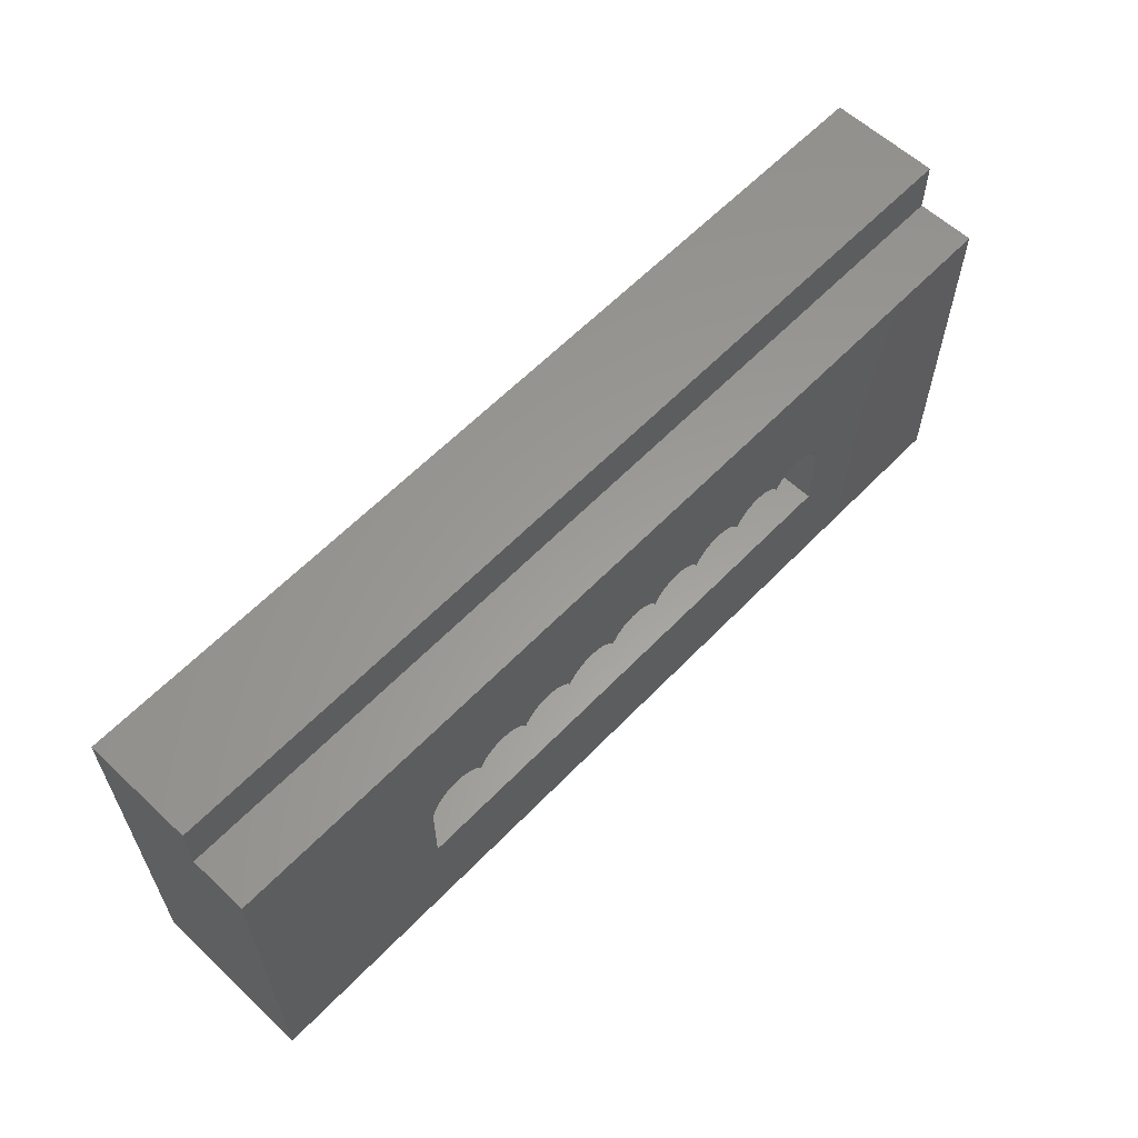
<metadata>
{"format":"stl","ext":"stl","renderer":"f3d","projection":"perspective","resolution":1024,"background":"white","views":[{"elev":60.3,"azim":133.6,"up":"+Y"}]}
</metadata>
<code>
# stl→obj: 470 verts, 940 faces
v 0 30 0
v 0 0 0
v 0 30 5
v 0 34.6 14.5
v 0 34.6 5
v 0 0 14.5
v 80 34.6 14.5
v 62.75 21 14.5
v 80 0 14.5
v 17.25 21 14.5
v 62.75 10 14.5
v 17.25 10 14.5
v 80 30 5
v 80 34.6 5
v 80 0 0
v 80 30 0
v 62.75 16 0
v 62.75 10 0
v 17.25 10 0
v 17.25 16 0
v 62.74 16.27 0
v 62.7 16.54 0
v 62.63 16.8 0
v 62.54 17.05 0
v 62.43 17.3 0
v 62.29 17.53 0
v 62.13 17.74 0
v 61.94 17.94 0
v 61.74 18.13 0
v 61.53 18.29 0
v 61.3 18.43 0
v 61.05 18.54 0
v 60.8 18.63 0
v 60.54 18.7 0
v 60.27 18.74 0
v 60 18.75 0
v 59.73 18.74 0
v 55.27 18.74 0
v 59.46 18.7 0
v 55.54 18.7 0
v 59.2 18.63 0
v 55.8 18.63 0
v 58.95 18.54 0
v 56.05 18.54 0
v 58.7 18.43 0
v 57.43 17.3 0
v 57.57 17.3 0
v 57.5 17.14 0
v 57.71 17.53 0
v 57.29 17.53 0
v 57.87 17.74 0
v 57.13 17.74 0
v 58.06 17.94 0
v 56.94 17.94 0
v 58.26 18.13 0
v 56.74 18.13 0
v 58.47 18.29 0
v 56.53 18.29 0
v 56.3 18.43 0
v 55 18.75 0
v 54.73 18.74 0
v 50.27 18.74 0
v 54.46 18.7 0
v 50.54 18.7 0
v 54.2 18.63 0
v 50.8 18.63 0
v 53.95 18.54 0
v 52.43 17.3 0
v 52.57 17.3 0
v 52.5 17.14 0
v 52.71 17.53 0
v 52.29 17.53 0
v 52.87 17.74 0
v 52.13 17.74 0
v 53.06 17.94 0
v 51.94 17.94 0
v 53.26 18.13 0
v 51.74 18.13 0
v 53.47 18.29 0
v 51.53 18.29 0
v 53.7 18.43 0
v 51.3 18.43 0
v 51.05 18.54 0
v 50 18.75 0
v 49.73 18.74 0
v 45.27 18.74 0
v 49.46 18.7 0
v 45.54 18.7 0
v 49.2 18.63 0
v 45.8 18.63 0
v 48.95 18.54 0
v 47.43 17.3 0
v 47.57 17.3 0
v 47.5 17.14 0
v 47.71 17.53 0
v 47.29 17.53 0
v 47.87 17.74 0
v 47.13 17.74 0
v 48.06 17.94 0
v 46.94 17.94 0
v 48.26 18.13 0
v 46.74 18.13 0
v 48.47 18.29 0
v 46.53 18.29 0
v 48.7 18.43 0
v 46.3 18.43 0
v 46.05 18.54 0
v 45 18.75 0
v 40 18.75 0
v 44.73 18.74 0
v 40.27 18.74 0
v 44.46 18.7 0
v 40.54 18.7 0
v 44.2 18.63 0
v 42.43 17.3 0
v 42.57 17.3 0
v 42.5 17.14 0
v 42.71 17.53 0
v 42.29 17.53 0
v 42.87 17.74 0
v 42.13 17.74 0
v 43.06 17.94 0
v 41.94 17.94 0
v 43.26 18.13 0
v 41.74 18.13 0
v 43.47 18.29 0
v 41.53 18.29 0
v 43.7 18.43 0
v 41.3 18.43 0
v 43.95 18.54 0
v 41.05 18.54 0
v 40.8 18.63 0
v 35 18.75 0
v 39.73 18.74 0
v 35.27 18.74 0
v 39.46 18.7 0
v 35.54 18.7 0
v 39.2 18.63 0
v 37.43 17.3 0
v 37.57 17.3 0
v 37.5 17.14 0
v 37.71 17.53 0
v 37.29 17.53 0
v 37.87 17.74 0
v 37.13 17.74 0
v 38.06 17.94 0
v 36.94 17.94 0
v 38.26 18.13 0
v 36.74 18.13 0
v 38.47 18.29 0
v 36.53 18.29 0
v 38.7 18.43 0
v 36.3 18.43 0
v 38.95 18.54 0
v 36.05 18.54 0
v 35.8 18.63 0
v 34.73 18.74 0
v 30.27 18.74 0
v 34.46 18.7 0
v 32.43 17.3 0
v 32.57 17.3 0
v 32.5 17.14 0
v 32.71 17.53 0
v 32.29 17.53 0
v 32.87 17.74 0
v 32.13 17.74 0
v 33.06 17.94 0
v 31.94 17.94 0
v 33.26 18.13 0
v 31.74 18.13 0
v 33.47 18.29 0
v 31.53 18.29 0
v 33.7 18.43 0
v 31.3 18.43 0
v 33.95 18.54 0
v 31.05 18.54 0
v 34.2 18.63 0
v 30.8 18.63 0
v 30.54 18.7 0
v 30 18.75 0
v 29.73 18.74 0
v 25.27 18.74 0
v 29.46 18.7 0
v 27.43 17.3 0
v 27.57 17.3 0
v 27.5 17.14 0
v 27.71 17.53 0
v 27.29 17.53 0
v 27.87 17.74 0
v 27.13 17.74 0
v 28.06 17.94 0
v 26.94 17.94 0
v 28.26 18.13 0
v 26.74 18.13 0
v 28.47 18.29 0
v 26.53 18.29 0
v 28.7 18.43 0
v 26.3 18.43 0
v 28.95 18.54 0
v 26.05 18.54 0
v 29.2 18.63 0
v 25.8 18.63 0
v 25.54 18.7 0
v 25 18.75 0
v 24.73 18.74 0
v 20.27 18.74 0
v 24.46 18.7 0
v 22.43 17.3 0
v 22.57 17.3 0
v 22.5 17.14 0
v 22.71 17.53 0
v 22.29 17.53 0
v 22.87 17.74 0
v 22.13 17.74 0
v 23.06 17.94 0
v 21.94 17.94 0
v 23.26 18.13 0
v 21.74 18.13 0
v 23.47 18.29 0
v 21.53 18.29 0
v 23.7 18.43 0
v 21.3 18.43 0
v 23.95 18.54 0
v 21.05 18.54 0
v 24.2 18.63 0
v 20.8 18.63 0
v 20.54 18.7 0
v 20 18.75 0
v 19.73 18.74 0
v 19.46 18.7 0
v 17.26 16.27 0
v 17.3 16.54 0
v 17.37 16.8 0
v 17.46 17.05 0
v 17.57 17.3 0
v 17.71 17.53 0
v 17.87 17.74 0
v 19.2 18.63 0
v 18.95 18.54 0
v 18.7 18.43 0
v 18.47 18.29 0
v 18.26 18.13 0
v 18.06 17.94 0
v 20 18.75 7
v 19.73 18.74 7
v 21.94 17.94 7
v 21.74 18.13 7
v 17.87 17.74 7
v 18.06 17.94 7
v 18.95 18.54 7
v 18.7 18.43 7
v 21.05 18.54 7
v 20.8 18.63 7
v 17.46 17.05 7
v 17.57 17.3 7
v 17.71 17.53 7
v 22.43 17.3 7
v 22.5 17.14 7
v 22.29 17.53 7
v 22.13 17.74 7
v 20.54 18.7 7
v 20.27 18.74 7
v 21.53 18.29 7
v 21.3 18.43 7
v 17.37 16.8 7
v 17.3 16.54 7
v 17.26 16.27 7
v 17.25 16 7
v 18.47 18.29 7
v 18.26 18.13 7
v 19.46 18.7 7
v 19.2 18.63 7
v 26.74 18.13 7
v 26.53 18.29 7
v 26.3 18.43 7
v 23.95 18.54 7
v 23.7 18.43 7
v 26.94 17.94 7
v 27.13 17.74 7
v 26.05 18.54 7
v 23.26 18.13 7
v 23.06 17.94 7
v 27.43 17.3 7
v 27.5 17.14 7
v 27.29 17.53 7
v 25 18.75 7
v 24.73 18.74 7
v 25.8 18.63 7
v 25.54 18.7 7
v 25.27 18.74 7
v 22.71 17.53 7
v 22.87 17.74 7
v 22.57 17.3 7
v 24.46 18.7 7
v 24.2 18.63 7
v 23.47 18.29 7
v 30 18.75 7
v 29.73 18.74 7
v 31.94 17.94 7
v 31.74 18.13 7
v 27.87 17.74 7
v 28.06 17.94 7
v 28.95 18.54 7
v 28.7 18.43 7
v 31.05 18.54 7
v 30.8 18.63 7
v 27.57 17.3 7
v 27.71 17.53 7
v 32.43 17.3 7
v 32.5 17.14 7
v 32.29 17.53 7
v 32.13 17.74 7
v 30.54 18.7 7
v 30.27 18.74 7
v 31.53 18.29 7
v 31.3 18.43 7
v 28.47 18.29 7
v 28.26 18.13 7
v 29.46 18.7 7
v 29.2 18.63 7
v 35 18.75 7
v 34.73 18.74 7
v 36.94 17.94 7
v 36.74 18.13 7
v 32.87 17.74 7
v 33.06 17.94 7
v 33.95 18.54 7
v 33.7 18.43 7
v 36.05 18.54 7
v 35.8 18.63 7
v 32.57 17.3 7
v 32.71 17.53 7
v 37.43 17.3 7
v 37.5 17.14 7
v 37.29 17.53 7
v 37.13 17.74 7
v 35.54 18.7 7
v 35.27 18.74 7
v 36.53 18.29 7
v 36.3 18.43 7
v 33.47 18.29 7
v 33.26 18.13 7
v 34.46 18.7 7
v 34.2 18.63 7
v 40 18.75 7
v 39.73 18.74 7
v 41.94 17.94 7
v 41.74 18.13 7
v 37.87 17.74 7
v 38.06 17.94 7
v 38.95 18.54 7
v 38.7 18.43 7
v 41.05 18.54 7
v 40.8 18.63 7
v 37.57 17.3 7
v 37.71 17.53 7
v 42.43 17.3 7
v 42.5 17.14 7
v 42.29 17.53 7
v 42.13 17.74 7
v 40.54 18.7 7
v 40.27 18.74 7
v 41.53 18.29 7
v 41.3 18.43 7
v 38.47 18.29 7
v 38.26 18.13 7
v 39.46 18.7 7
v 39.2 18.63 7
v 45 18.75 7
v 44.73 18.74 7
v 46.94 17.94 7
v 46.74 18.13 7
v 42.87 17.74 7
v 43.06 17.94 7
v 43.95 18.54 7
v 43.7 18.43 7
v 46.05 18.54 7
v 45.8 18.63 7
v 42.57 17.3 7
v 42.71 17.53 7
v 47.43 17.3 7
v 47.5 17.14 7
v 47.29 17.53 7
v 47.13 17.74 7
v 45.54 18.7 7
v 45.27 18.74 7
v 46.53 18.29 7
v 46.3 18.43 7
v 43.47 18.29 7
v 43.26 18.13 7
v 44.46 18.7 7
v 44.2 18.63 7
v 50 18.75 7
v 49.73 18.74 7
v 51.94 17.94 7
v 51.74 18.13 7
v 47.87 17.74 7
v 48.06 17.94 7
v 48.95 18.54 7
v 48.7 18.43 7
v 51.05 18.54 7
v 50.8 18.63 7
v 47.57 17.3 7
v 47.71 17.53 7
v 52.43 17.3 7
v 52.5 17.14 7
v 52.29 17.53 7
v 52.13 17.74 7
v 50.54 18.7 7
v 50.27 18.74 7
v 51.53 18.29 7
v 51.3 18.43 7
v 48.47 18.29 7
v 48.26 18.13 7
v 49.46 18.7 7
v 49.2 18.63 7
v 55 18.75 7
v 54.73 18.74 7
v 56.94 17.94 7
v 56.74 18.13 7
v 52.87 17.74 7
v 53.06 17.94 7
v 53.95 18.54 7
v 53.7 18.43 7
v 56.05 18.54 7
v 55.8 18.63 7
v 52.57 17.3 7
v 52.71 17.53 7
v 57.43 17.3 7
v 57.5 17.14 7
v 57.29 17.53 7
v 57.13 17.74 7
v 55.54 18.7 7
v 55.27 18.74 7
v 56.53 18.29 7
v 56.3 18.43 7
v 53.47 18.29 7
v 53.26 18.13 7
v 54.46 18.7 7
v 54.2 18.63 7
v 62.74 16.27 7
v 62.75 16 7
v 60 18.75 7
v 59.73 18.74 7
v 61.94 17.94 7
v 61.74 18.13 7
v 57.87 17.74 7
v 58.06 17.94 7
v 58.95 18.54 7
v 58.7 18.43 7
v 62.43 17.3 7
v 62.54 17.05 7
v 61.05 18.54 7
v 60.8 18.63 7
v 61.53 18.29 7
v 61.3 18.43 7
v 59.46 18.7 7
v 59.2 18.63 7
v 62.63 16.8 7
v 62.7 16.54 7
v 62.13 17.74 7
v 62.29 17.53 7
v 60.54 18.7 7
v 60.27 18.74 7
v 57.57 17.3 7
v 57.71 17.53 7
v 58.47 18.29 7
v 58.26 18.13 7
v 17.25 21 7
v 62.75 21 7
f 1 2 3
f 3 4 5
f 6 3 2
f 3 6 4
f 7 8 9
f 7 10 8
f 6 10 4
f 4 10 7
f 11 9 8
f 12 9 11
f 12 6 9
f 10 6 12
f 7 13 14
f 9 13 7
f 15 13 9
f 13 15 16
f 17 15 18
f 15 19 18
f 19 2 20
f 2 19 15
f 15 17 16
f 21 16 17
f 22 16 21
f 23 16 22
f 24 16 23
f 25 16 24
f 26 16 25
f 27 16 26
f 28 16 27
f 29 16 28
f 30 16 29
f 31 16 30
f 32 16 31
f 33 16 32
f 34 16 33
f 35 16 34
f 36 16 35
f 37 16 36
f 38 37 39
f 40 39 41
f 42 41 43
f 44 43 45
f 46 47 48
f 46 49 47
f 50 49 46
f 49 50 51
f 52 51 50
f 51 52 53
f 54 53 52
f 53 54 55
f 56 55 54
f 55 56 57
f 58 57 56
f 57 58 45
f 59 45 58
f 44 45 59
f 43 44 42
f 41 42 40
f 39 40 38
f 37 38 16
f 60 16 38
f 61 16 60
f 62 61 63
f 64 63 65
f 66 65 67
f 68 69 70
f 68 71 69
f 72 71 68
f 71 72 73
f 74 73 72
f 73 74 75
f 76 75 74
f 75 76 77
f 78 77 76
f 77 78 79
f 80 79 78
f 79 80 81
f 82 81 80
f 81 82 67
f 83 67 82
f 66 67 83
f 65 66 64
f 63 64 62
f 61 62 16
f 84 16 62
f 85 16 84
f 86 85 87
f 88 87 89
f 90 89 91
f 92 93 94
f 92 95 93
f 96 95 92
f 95 96 97
f 98 97 96
f 97 98 99
f 100 99 98
f 99 100 101
f 102 101 100
f 101 102 103
f 104 103 102
f 103 104 105
f 106 105 104
f 105 106 91
f 107 91 106
f 90 91 107
f 89 90 88
f 87 88 86
f 85 86 16
f 108 16 86
f 109 108 110
f 111 110 112
f 113 112 114
f 115 116 117
f 115 118 116
f 119 118 115
f 118 119 120
f 121 120 119
f 120 121 122
f 123 122 121
f 122 123 124
f 125 124 123
f 124 125 126
f 127 126 125
f 126 127 128
f 129 128 127
f 128 129 130
f 131 130 129
f 130 131 114
f 132 114 131
f 113 114 132
f 112 113 111
f 109 110 111
f 108 109 16
f 133 109 134
f 135 134 136
f 137 136 138
f 139 140 141
f 139 142 140
f 143 142 139
f 142 143 144
f 145 144 143
f 144 145 146
f 147 146 145
f 146 147 148
f 149 148 147
f 148 149 150
f 151 150 149
f 150 151 152
f 153 152 151
f 152 153 154
f 155 154 153
f 154 155 138
f 156 138 155
f 137 138 156
f 136 137 135
f 133 134 135
f 109 133 1
f 1 133 157
f 158 157 159
f 160 161 162
f 160 163 161
f 164 163 160
f 163 164 165
f 166 165 164
f 165 166 167
f 168 167 166
f 167 168 169
f 170 169 168
f 169 170 171
f 172 171 170
f 171 172 173
f 174 173 172
f 173 174 175
f 176 175 174
f 175 176 177
f 178 177 176
f 177 178 159
f 179 159 178
f 158 159 179
f 157 158 1
f 1 158 180
f 1 180 181
f 182 181 183
f 184 185 186
f 184 187 185
f 188 187 184
f 187 188 189
f 190 189 188
f 189 190 191
f 192 191 190
f 191 192 193
f 194 193 192
f 193 194 195
f 196 195 194
f 195 196 197
f 198 197 196
f 197 198 199
f 200 199 198
f 199 200 201
f 202 201 200
f 201 202 183
f 203 183 202
f 182 183 203
f 181 182 1
f 1 182 204
f 1 204 205
f 206 205 207
f 208 209 210
f 208 211 209
f 212 211 208
f 211 212 213
f 214 213 212
f 213 214 215
f 216 215 214
f 215 216 217
f 218 217 216
f 217 218 219
f 220 219 218
f 219 220 221
f 222 221 220
f 221 222 223
f 224 223 222
f 223 224 225
f 226 225 224
f 225 226 207
f 227 207 226
f 206 207 227
f 205 206 1
f 1 206 228
f 1 228 229
f 1 229 230
f 1 20 2
f 20 1 231
f 231 1 232
f 232 1 233
f 233 1 234
f 234 1 235
f 235 1 236
f 236 1 237
f 109 1 16
f 238 1 230
f 239 1 238
f 240 1 239
f 241 1 240
f 242 1 241
f 243 1 242
f 237 1 243
f 2 9 6
f 9 2 15
f 16 3 13
f 3 16 1
f 14 4 7
f 4 14 5
f 3 14 13
f 14 3 5
f 229 244 245
f 244 229 228
f 218 246 247
f 246 218 216
f 248 243 249
f 243 248 237
f 240 250 251
f 250 240 239
f 226 252 253
f 252 226 224
f 254 235 255
f 235 254 234
f 255 236 256
f 236 255 235
f 210 257 208
f 257 210 258
f 208 259 212
f 259 208 257
f 214 246 216
f 246 214 260
f 212 260 214
f 260 212 259
f 206 261 262
f 261 206 227
f 228 262 244
f 262 228 206
f 220 247 263
f 247 220 218
f 224 264 252
f 264 224 222
f 222 263 264
f 263 222 220
f 265 234 254
f 234 265 233
f 266 233 265
f 233 266 232
f 267 232 266
f 232 267 231
f 268 231 267
f 231 268 20
f 242 269 270
f 269 242 241
f 230 245 271
f 245 230 229
f 238 271 272
f 271 238 230
f 227 253 261
f 253 227 226
f 256 237 248
f 237 256 236
f 243 270 249
f 270 243 242
f 241 251 269
f 251 241 240
f 239 272 250
f 272 239 238
f 196 273 274
f 273 196 194
f 198 274 275
f 274 198 196
f 221 276 277
f 276 221 223
f 190 278 192
f 278 190 279
f 200 275 280
f 275 200 198
f 215 281 282
f 281 215 217
f 186 283 184
f 283 186 284
f 184 285 188
f 285 184 283
f 188 279 190
f 279 188 285
f 194 278 273
f 278 194 192
f 205 286 287
f 286 205 204
f 202 280 288
f 280 202 200
f 203 288 289
f 288 203 202
f 182 289 290
f 289 182 203
f 204 290 286
f 290 204 182
f 291 213 292
f 213 291 211
f 258 209 293
f 209 258 210
f 293 211 291
f 211 293 209
f 207 287 294
f 287 207 205
f 225 294 295
f 294 225 207
f 219 277 296
f 277 219 221
f 217 296 281
f 296 217 219
f 292 215 282
f 215 292 213
f 223 295 276
f 295 223 225
f 181 297 298
f 297 181 180
f 170 299 300
f 299 170 168
f 301 191 302
f 191 301 189
f 197 303 304
f 303 197 199
f 178 305 306
f 305 178 176
f 284 185 307
f 185 284 186
f 307 187 308
f 187 307 185
f 162 309 160
f 309 162 310
f 160 311 164
f 311 160 309
f 164 312 166
f 312 164 311
f 158 313 314
f 313 158 179
f 172 300 315
f 300 172 170
f 174 315 316
f 315 174 172
f 308 189 301
f 189 308 187
f 195 304 317
f 304 195 197
f 193 317 318
f 317 193 195
f 191 318 302
f 318 191 193
f 183 298 319
f 298 183 181
f 201 319 320
f 319 201 183
f 166 299 168
f 299 166 312
f 180 314 297
f 314 180 158
f 179 306 313
f 306 179 178
f 176 316 305
f 316 176 174
f 199 320 303
f 320 199 201
f 157 321 322
f 321 157 133
f 149 323 324
f 323 149 147
f 325 167 326
f 167 325 165
f 173 327 328
f 327 173 175
f 156 329 330
f 329 156 155
f 310 161 331
f 161 310 162
f 331 163 332
f 163 331 161
f 141 333 139
f 333 141 334
f 139 335 143
f 335 139 333
f 145 323 147
f 323 145 336
f 143 336 145
f 336 143 335
f 137 330 337
f 330 137 156
f 135 337 338
f 337 135 137
f 133 338 321
f 338 133 135
f 151 324 339
f 324 151 149
f 155 340 329
f 340 155 153
f 153 339 340
f 339 153 151
f 332 165 325
f 165 332 163
f 171 328 341
f 328 171 173
f 169 341 342
f 341 169 171
f 167 342 326
f 342 167 169
f 159 322 343
f 322 159 157
f 175 344 327
f 344 175 177
f 177 343 344
f 343 177 159
f 134 345 346
f 345 134 109
f 125 347 348
f 347 125 123
f 349 146 350
f 146 349 144
f 152 351 352
f 351 152 154
f 132 353 354
f 353 132 131
f 334 140 355
f 140 334 141
f 355 142 356
f 142 355 140
f 117 357 115
f 357 117 358
f 115 359 119
f 359 115 357
f 119 360 121
f 360 119 359
f 113 354 361
f 354 113 132
f 111 361 362
f 361 111 113
f 109 362 345
f 362 109 111
f 127 348 363
f 348 127 125
f 131 364 353
f 364 131 129
f 129 363 364
f 363 129 127
f 356 144 349
f 144 356 142
f 150 352 365
f 352 150 152
f 148 365 366
f 365 148 150
f 146 366 350
f 366 146 148
f 136 346 367
f 346 136 134
f 154 368 351
f 368 154 138
f 138 367 368
f 367 138 136
f 121 347 123
f 347 121 360
f 110 369 370
f 369 110 108
f 102 371 372
f 371 102 100
f 373 122 374
f 122 373 120
f 128 375 376
f 375 128 130
f 90 377 378
f 377 90 107
f 358 116 379
f 116 358 117
f 379 118 380
f 118 379 116
f 94 381 92
f 381 94 382
f 92 383 96
f 383 92 381
f 98 371 100
f 371 98 384
f 96 384 98
f 384 96 383
f 88 378 385
f 378 88 90
f 86 385 386
f 385 86 88
f 104 372 387
f 372 104 102
f 107 388 377
f 388 107 106
f 106 387 388
f 387 106 104
f 124 389 390
f 389 124 126
f 112 370 391
f 370 112 110
f 114 391 392
f 391 114 112
f 108 386 369
f 386 108 86
f 380 120 373
f 120 380 118
f 122 390 374
f 390 122 124
f 126 376 389
f 376 126 128
f 130 392 375
f 392 130 114
f 85 393 394
f 393 85 84
f 78 395 396
f 395 78 76
f 397 99 398
f 99 397 97
f 105 399 400
f 399 105 91
f 66 401 402
f 401 66 83
f 382 93 403
f 93 382 94
f 403 95 404
f 95 403 93
f 70 405 68
f 405 70 406
f 68 407 72
f 407 68 405
f 72 408 74
f 408 72 407
f 64 402 409
f 402 64 66
f 62 409 410
f 409 62 64
f 80 396 411
f 396 80 78
f 82 411 412
f 411 82 80
f 404 97 397
f 97 404 95
f 101 413 414
f 413 101 103
f 99 414 398
f 414 99 101
f 87 394 415
f 394 87 85
f 89 415 416
f 415 89 87
f 74 395 76
f 395 74 408
f 84 410 393
f 410 84 62
f 83 412 401
f 412 83 82
f 103 400 413
f 400 103 105
f 91 416 399
f 416 91 89
f 61 417 418
f 417 61 60
f 56 419 420
f 419 56 54
f 421 75 422
f 75 421 73
f 81 423 424
f 423 81 67
f 42 425 426
f 425 42 44
f 406 69 427
f 69 406 70
f 427 71 428
f 71 427 69
f 48 429 46
f 429 48 430
f 46 431 50
f 431 46 429
f 50 432 52
f 432 50 431
f 40 426 433
f 426 40 42
f 38 433 434
f 433 38 40
f 60 434 417
f 434 60 38
f 58 420 435
f 420 58 56
f 59 435 436
f 435 59 58
f 77 437 438
f 437 77 79
f 63 418 439
f 418 63 61
f 67 440 423
f 440 67 65
f 65 439 440
f 439 65 63
f 52 419 54
f 419 52 432
f 44 436 425
f 436 44 59
f 428 73 421
f 73 428 71
f 75 438 422
f 438 75 77
f 79 424 437
f 424 79 81
f 17 441 21
f 441 17 442
f 37 443 444
f 443 37 36
f 29 445 446
f 445 29 28
f 447 53 448
f 53 447 51
f 45 449 450
f 449 45 43
f 24 451 25
f 451 24 452
f 33 453 454
f 453 33 32
f 31 455 456
f 455 31 30
f 41 457 458
f 457 41 39
f 22 459 23
f 459 22 460
f 21 460 22
f 460 21 441
f 23 452 24
f 452 23 459
f 26 461 27
f 461 26 462
f 27 445 28
f 445 27 461
f 25 462 26
f 462 25 451
f 35 463 464
f 463 35 34
f 34 454 463
f 454 34 33
f 36 464 443
f 464 36 35
f 32 456 453
f 456 32 31
f 30 446 455
f 446 30 29
f 465 49 466
f 49 465 47
f 466 51 447
f 51 466 49
f 430 47 465
f 47 430 48
f 55 467 468
f 467 55 57
f 57 450 467
f 450 57 45
f 53 468 448
f 468 53 55
f 43 458 449
f 458 43 41
f 39 444 457
f 444 39 37
f 10 268 469
f 12 268 10
f 19 268 12
f 268 19 20
f 17 18 442
f 442 8 470
f 11 442 18
f 442 11 8
f 18 12 11
f 12 18 19
f 470 441 442
f 470 460 441
f 470 459 460
f 470 452 459
f 470 451 452
f 470 462 451
f 470 461 462
f 470 445 461
f 470 446 445
f 470 455 446
f 470 456 455
f 470 453 456
f 470 454 453
f 470 463 454
f 470 464 463
f 470 443 464
f 470 444 443
f 470 457 444
f 470 458 457
f 426 458 470
f 458 426 449
f 425 449 426
f 465 429 430
f 466 429 465
f 431 466 447
f 432 447 448
f 466 431 429
f 419 448 468
f 420 468 467
f 447 432 431
f 436 450 425
f 448 419 432
f 468 420 419
f 467 435 420
f 467 436 435
f 450 436 467
f 449 425 450
f 470 433 426
f 470 434 433
f 470 417 434
f 470 418 417
f 410 418 470
f 418 410 439
f 427 405 406
f 428 405 427
f 407 428 421
f 408 421 422
f 428 407 405
f 395 422 438
f 396 438 437
f 421 408 407
f 411 437 424
f 412 424 423
f 422 395 408
f 401 423 440
f 438 396 395
f 409 439 410
f 437 411 396
f 424 412 411
f 423 401 412
f 440 402 401
f 440 409 402
f 439 409 440
f 470 393 410
f 470 394 393
f 386 394 470
f 403 381 382
f 404 381 403
f 383 404 397
f 384 397 398
f 404 383 381
f 371 398 414
f 372 414 413
f 397 384 383
f 387 413 400
f 388 400 399
f 398 371 384
f 377 399 416
f 414 372 371
f 378 416 415
f 413 387 372
f 394 386 415
f 400 388 387
f 399 377 388
f 416 378 377
f 415 385 378
f 415 386 385
f 470 369 386
f 345 369 470
f 379 357 358
f 380 357 379
f 359 380 373
f 360 373 374
f 380 359 357
f 347 374 390
f 348 390 389
f 373 360 359
f 363 389 376
f 364 376 375
f 374 347 360
f 353 375 392
f 390 348 347
f 354 392 391
f 389 363 348
f 361 391 370
f 376 364 363
f 369 345 370
f 375 353 364
f 392 354 353
f 391 361 354
f 370 362 361
f 370 345 362
f 469 345 470
f 355 333 334
f 356 333 355
f 335 356 349
f 336 349 350
f 356 335 333
f 323 350 366
f 324 366 365
f 349 336 335
f 339 365 352
f 340 352 351
f 350 323 336
f 329 351 368
f 366 324 323
f 330 368 367
f 365 339 324
f 337 367 346
f 352 340 339
f 321 345 469
f 351 329 340
f 368 330 329
f 367 337 330
f 346 338 337
f 346 321 338
f 345 321 346
f 331 309 310
f 332 309 331
f 311 332 325
f 312 325 326
f 332 311 309
f 299 326 342
f 300 342 341
f 325 312 311
f 315 341 328
f 316 328 327
f 326 299 312
f 305 327 344
f 342 300 299
f 306 344 343
f 341 315 300
f 313 343 322
f 328 316 315
f 327 305 316
f 321 469 322
f 344 306 305
f 343 313 306
f 322 314 313
f 322 469 314
f 314 469 297
f 307 283 284
f 308 283 307
f 285 308 301
f 279 301 302
f 308 285 283
f 278 302 318
f 273 318 317
f 301 279 285
f 274 317 304
f 275 304 303
f 302 278 279
f 280 303 320
f 318 273 278
f 288 320 319
f 317 274 273
f 289 319 298
f 304 275 274
f 303 280 275
f 297 469 298
f 320 288 280
f 319 289 288
f 290 298 469
f 298 290 289
f 290 469 286
f 293 257 258
f 291 257 293
f 259 291 292
f 260 292 282
f 291 259 257
f 246 282 281
f 247 281 296
f 292 260 259
f 263 296 277
f 264 277 276
f 282 246 260
f 252 276 295
f 281 247 246
f 469 295 294
f 296 263 247
f 469 294 287
f 277 264 263
f 276 252 264
f 286 469 287
f 295 469 253
f 295 253 252
f 253 469 261
f 261 469 262
f 262 469 244
f 244 469 245
f 469 271 245
f 469 272 271
f 469 250 272
f 469 251 250
f 469 269 251
f 469 270 269
f 469 249 270
f 469 248 249
f 469 256 248
f 469 255 256
f 469 254 255
f 469 265 254
f 469 266 265
f 469 267 266
f 267 469 268
f 469 8 10
f 8 469 470

</code>
